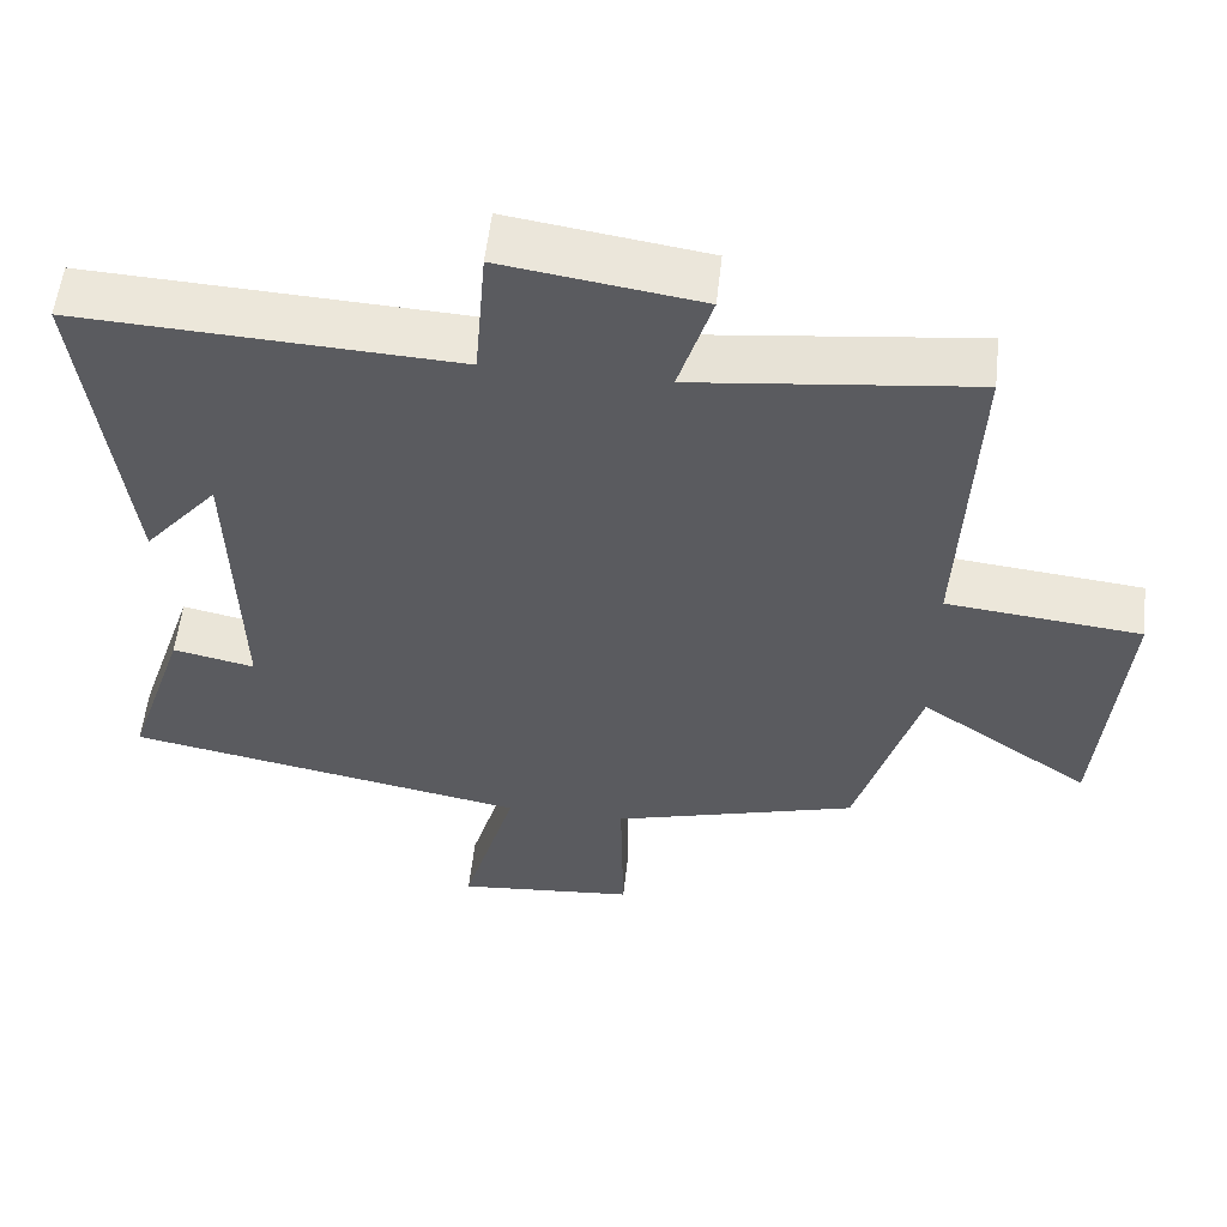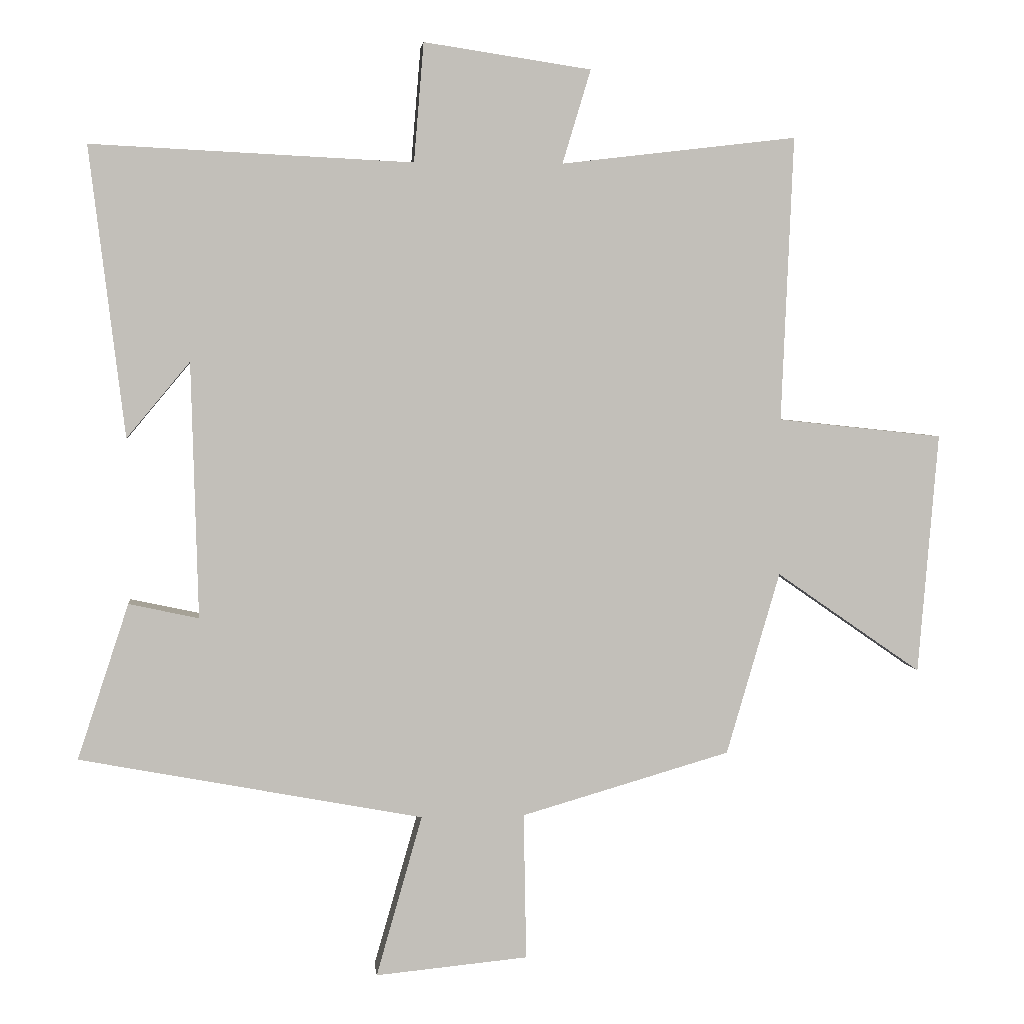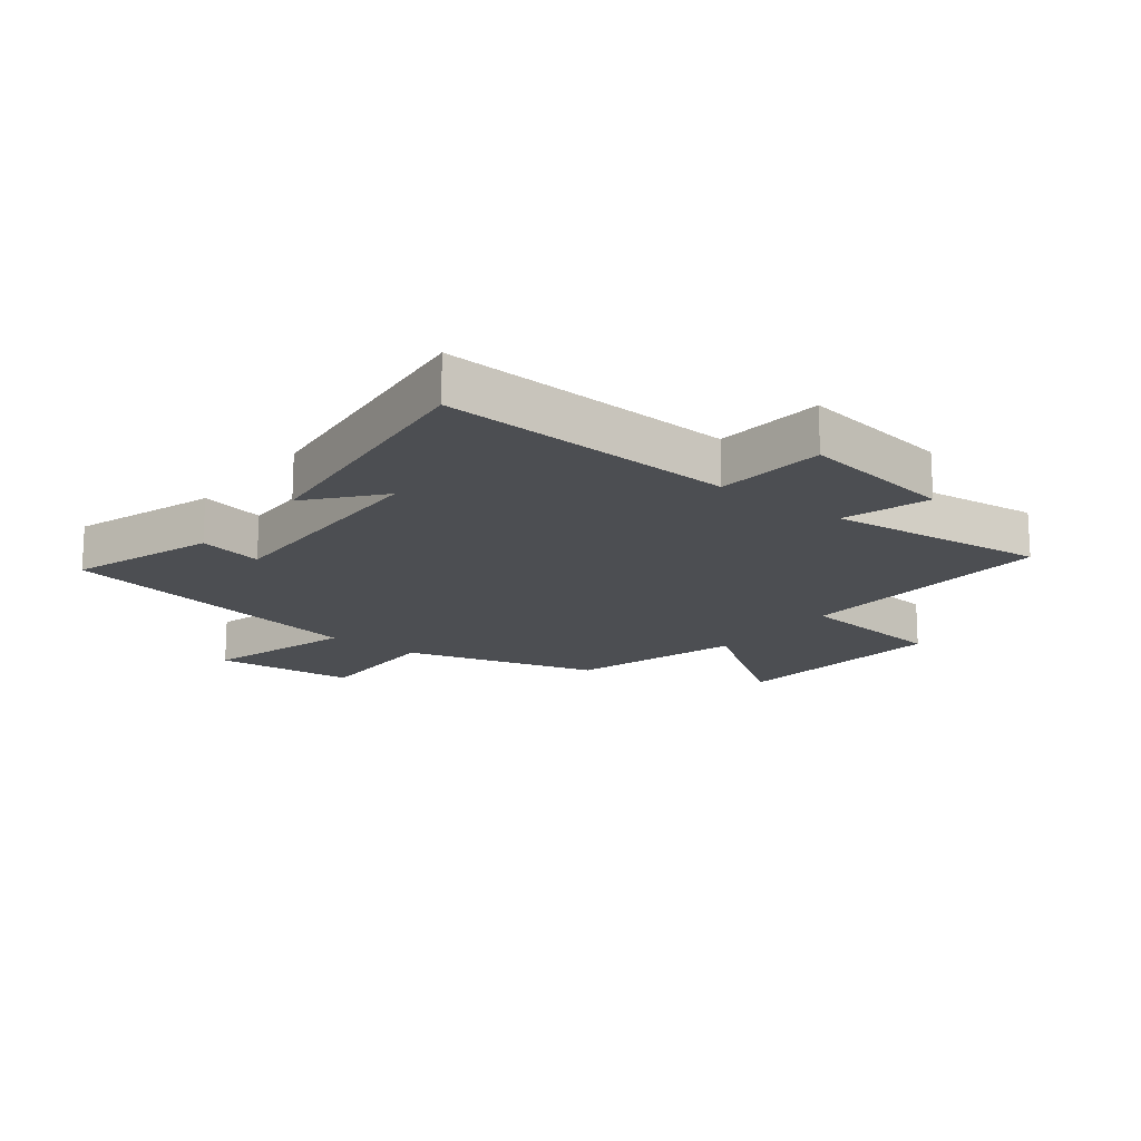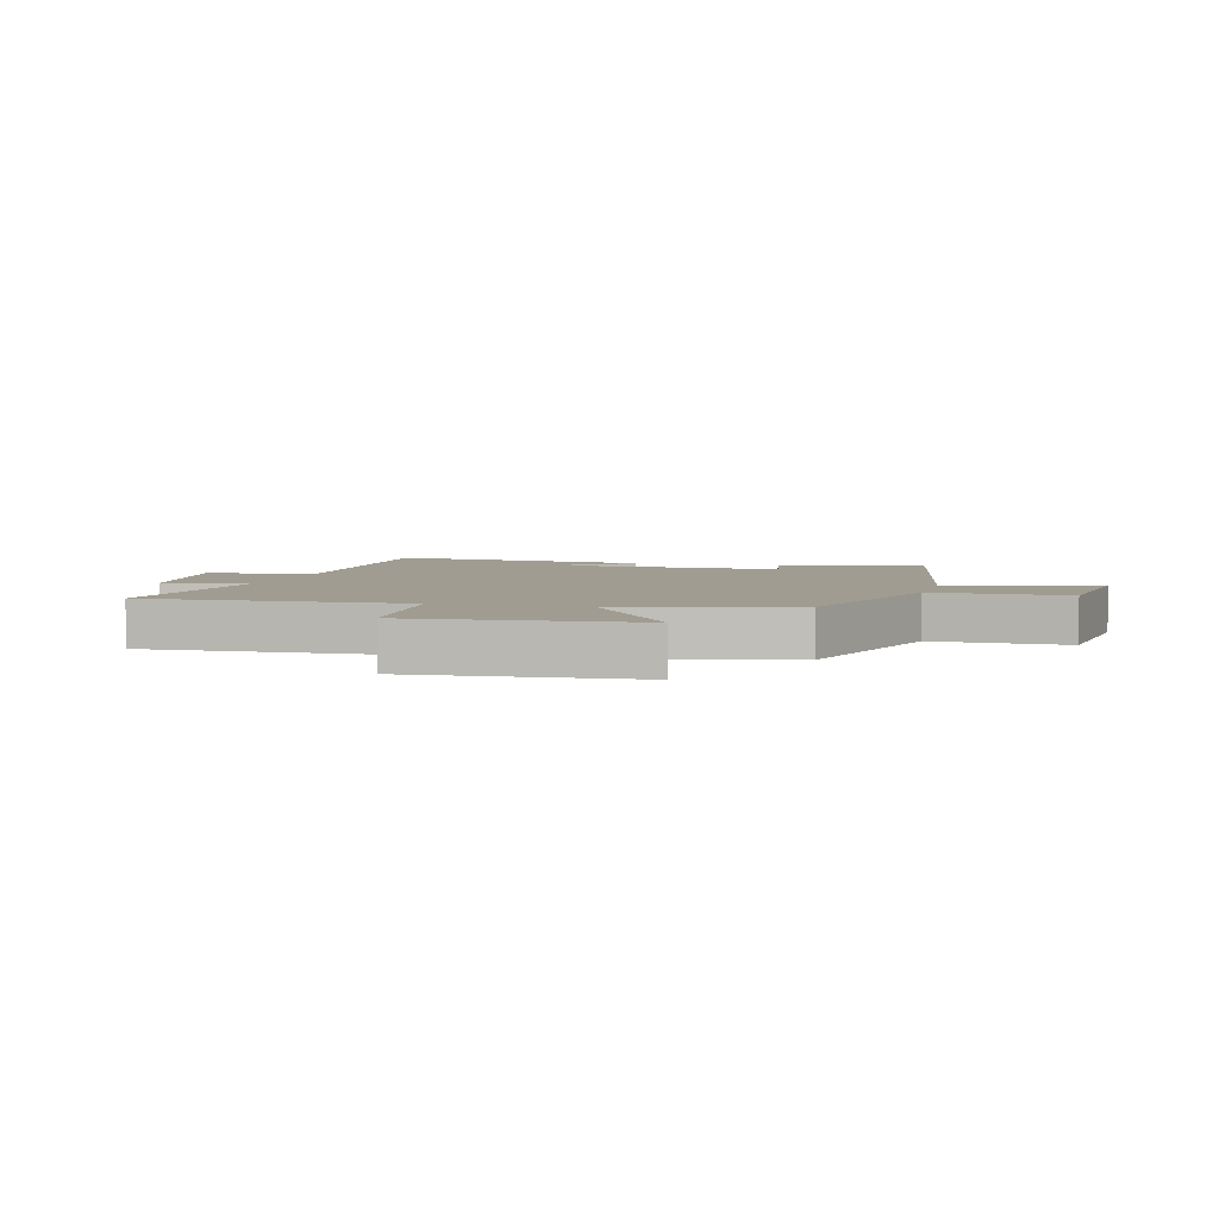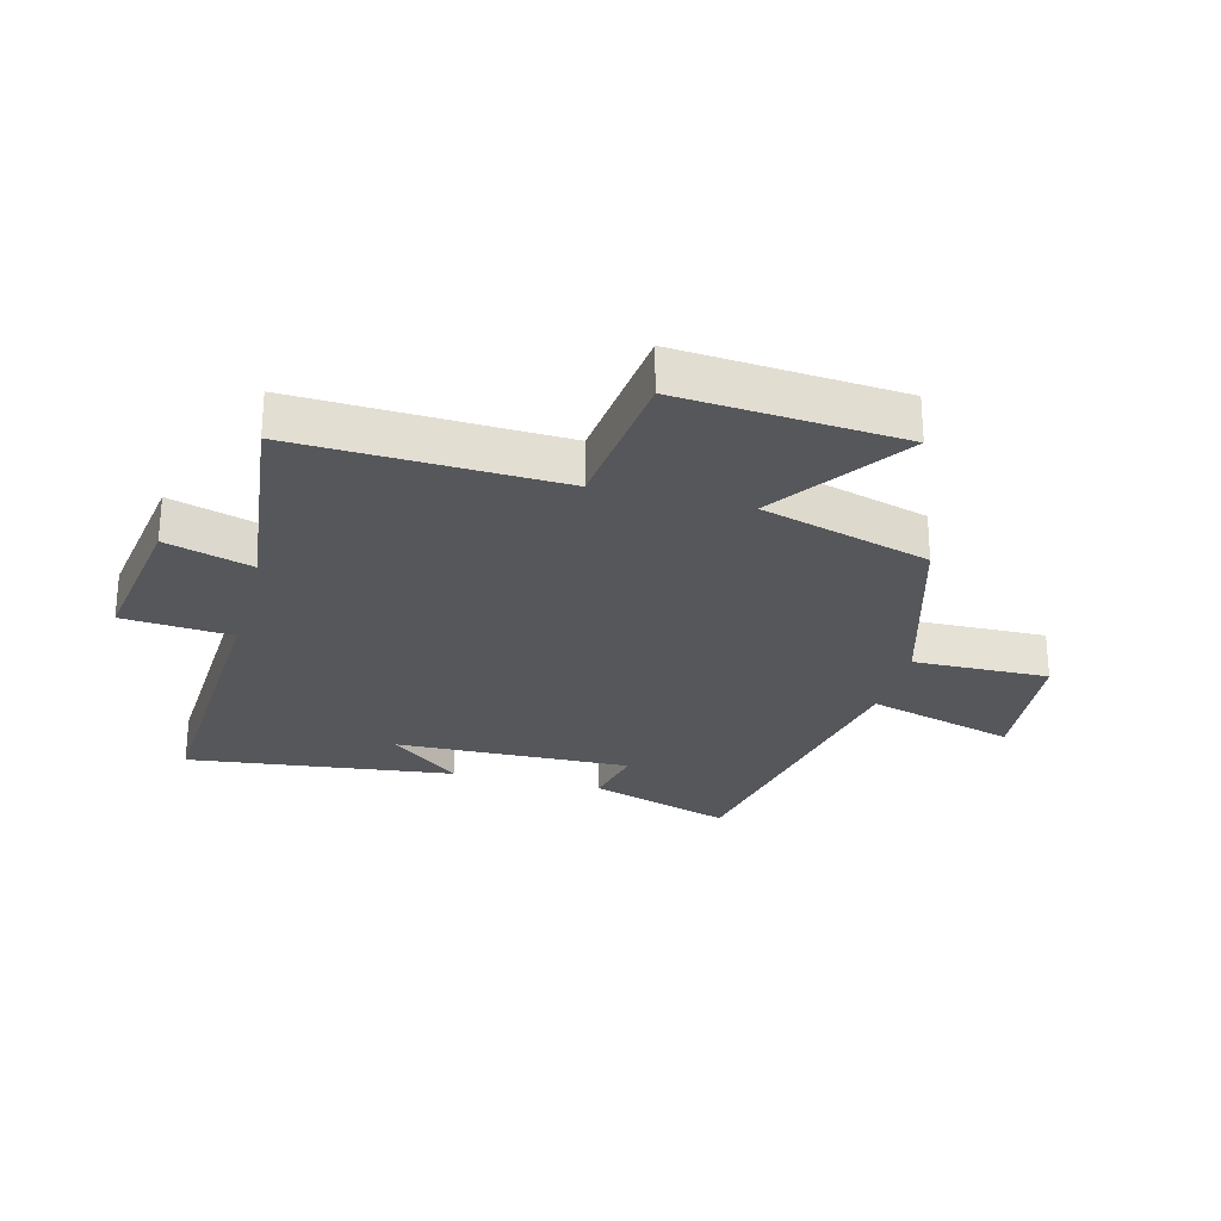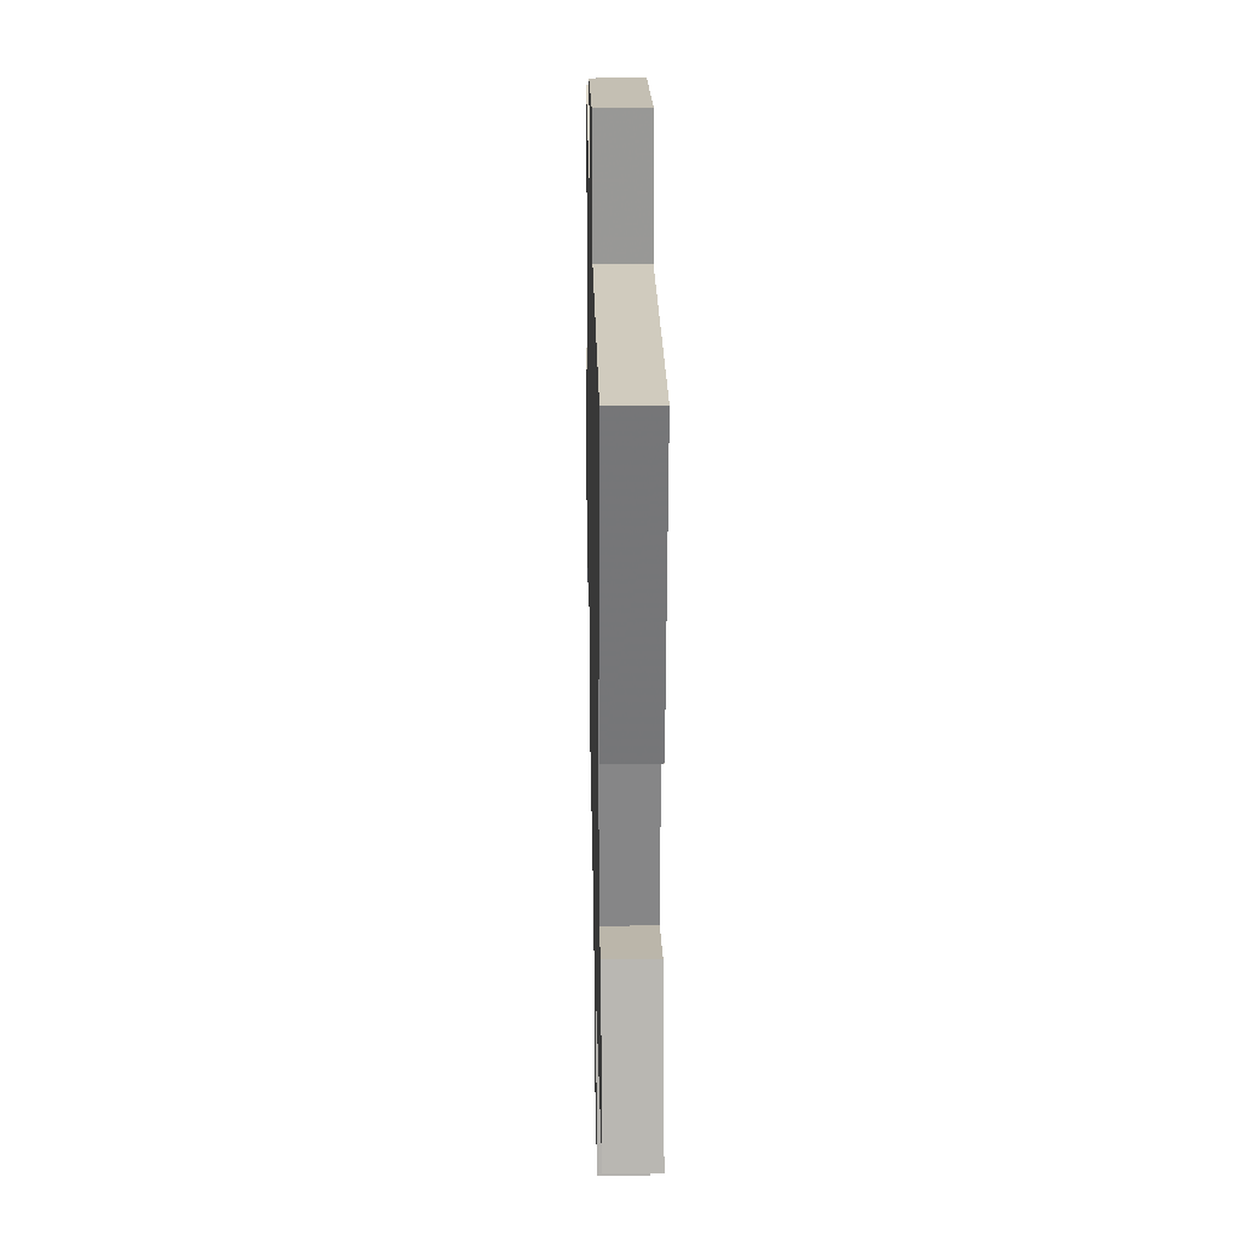
<metadata>
{"format":"obj","ext":"obj","renderer":"f3d","projection":"perspective","resolution":1024,"background":"white","views":[{"elev":56.1,"azim":6.4,"up":"+Z"},{"elev":4.0,"azim":-6.0,"up":"+Z"},{"elev":-16.8,"azim":-38.0,"up":"+Y"},{"elev":4.3,"azim":105.6,"up":"+Y"},{"elev":-26.6,"azim":75.4,"up":"+Y"},{"elev":26.4,"azim":-91.3,"up":"+Z"}]}
</metadata>
<code>
v 0.518 0.07 0.542
v 0.5 0.07 0.11
v 0.751 0.07 0.083
v 0.721 0.07 -0.283
v 0.5 0.07 -0.13
v 0.419 0.07 -0.408
v 0.101 0.07 -0.5
v 0.105 0.07 -0.723
v -0.127 0.07 -0.745
v -0.057 0.07 -0.5
v -0.578 0.07 -0.401
v -0.5 0.07 -0.165
v -0.394 0.07 -0.188
v -0.404 0.07 0.2
v -0.5 0.07 0.085
v -0.553 0.07 0.524
v -0.066 0.07 0.5
v -0.051 0.07 0.68
v 0.203 0.07 0.642
v 0.16 0.07 0.5
v 0.518 0 0.542
v 0.5 0 0.11
v 0.751 0 0.083
v 0.721 0 -0.283
v 0.5 0 -0.13
v 0.419 0 -0.408
v 0.101 0 -0.5
v 0.105 0 -0.723
v -0.127 0 -0.745
v -0.057 0 -0.5
v -0.578 0 -0.401
v -0.5 0 -0.165
v -0.394 0 -0.188
v -0.404 0 0.2
v -0.5 0 0.085
v -0.553 0 0.524
v -0.066 0 0.5
v -0.051 0 0.68
v 0.203 0 0.642
v 0.16 0 0.5
f 17 18 19 20
f 14 15 16
f 14 16 17
f 13 14 17 20
f 10 11 12 13
f 7 8 9 10
f 5 6 7 10
f 5 10 13 20
f 2 3 4 5
f 20 1 2
f 2 5 20
f 40 39 38 37
f 36 35 34
f 37 36 34
f 40 37 34 33
f 33 32 31 30
f 30 29 28 27
f 30 27 26 25
f 40 33 30 25
f 25 24 23 22
f 22 21 40
f 40 25 22
f 1 21 22 2
f 2 22 23 3
f 3 23 24 4
f 4 24 25 5
f 5 25 26 6
f 6 26 27 7
f 7 27 28 8
f 8 28 29 9
f 9 29 30 10
f 10 30 31 11
f 11 31 32 12
f 12 32 33 13
f 13 33 34 14
f 14 34 35 15
f 15 35 36 16
f 16 36 37 17
f 17 37 38 18
f 18 38 39 19
f 19 39 40 20
f 20 40 21 1

</code>
